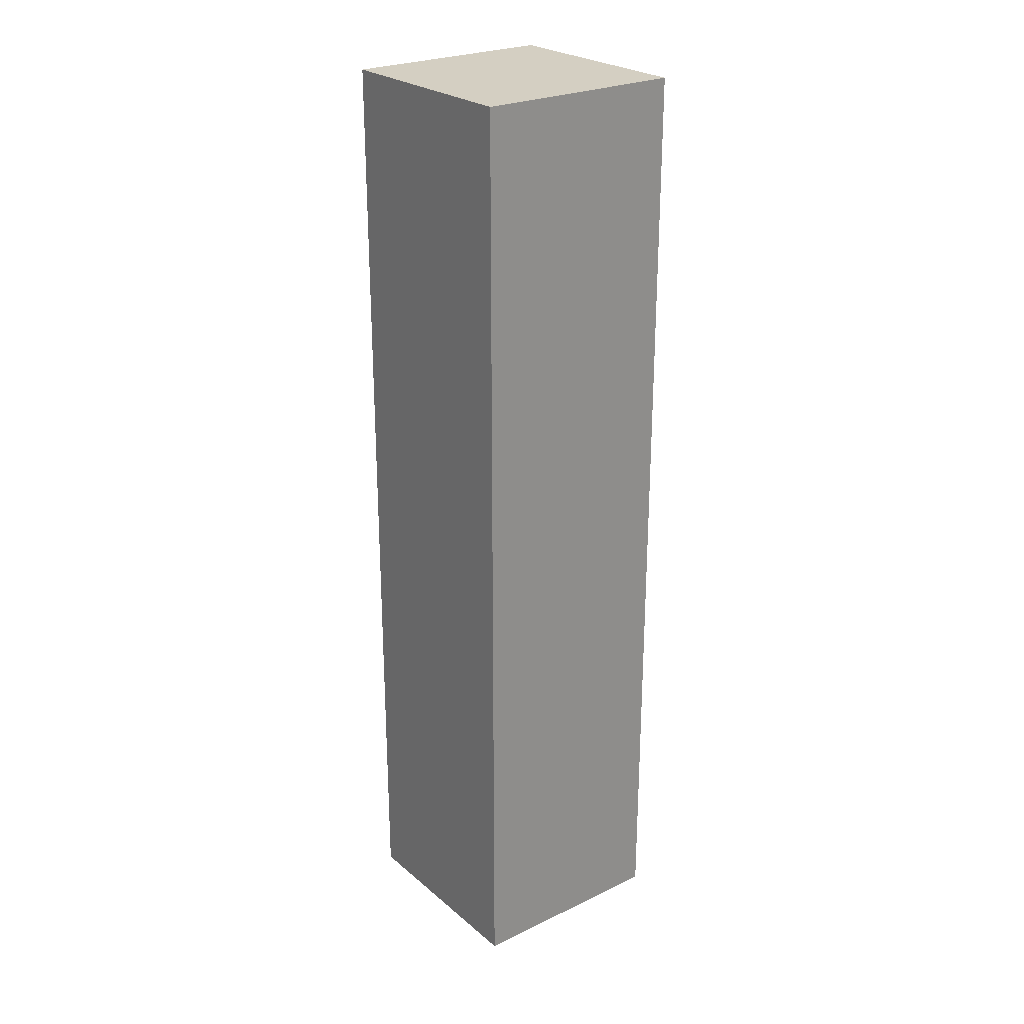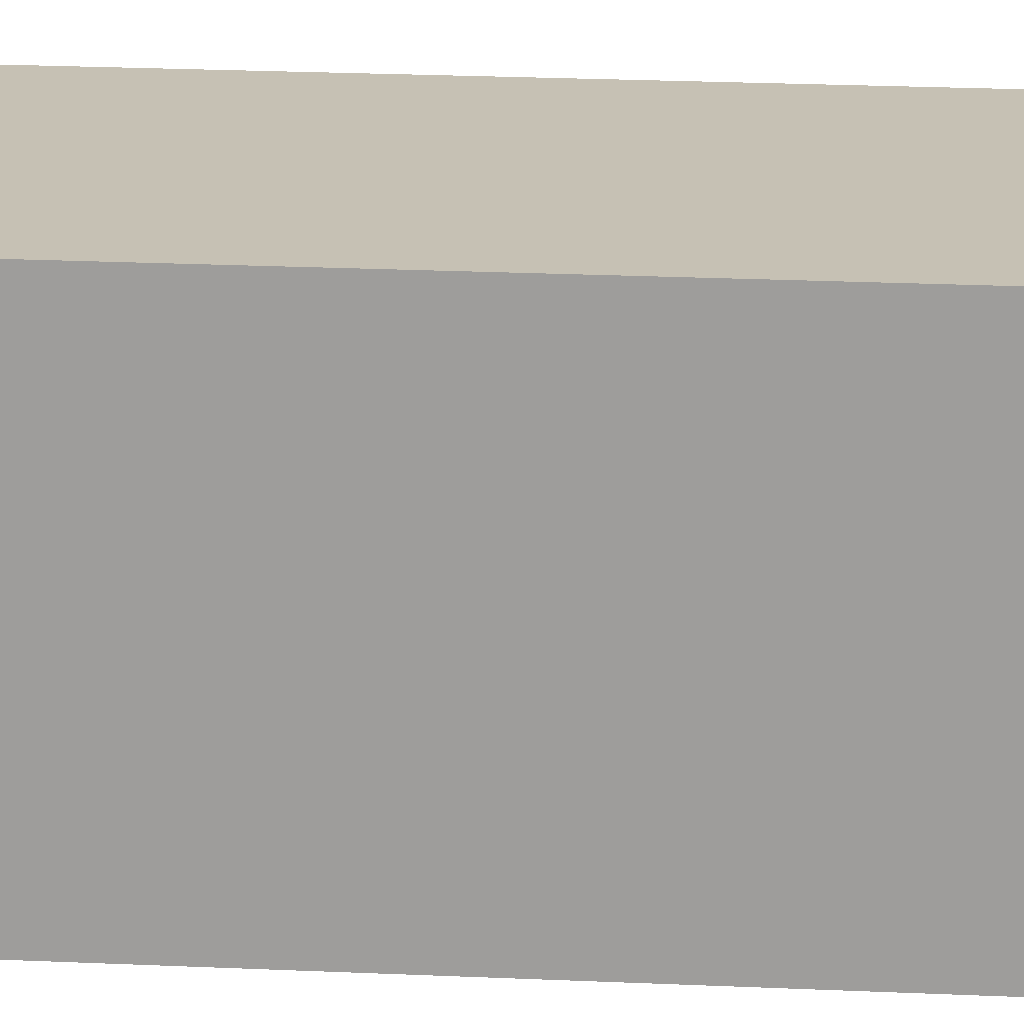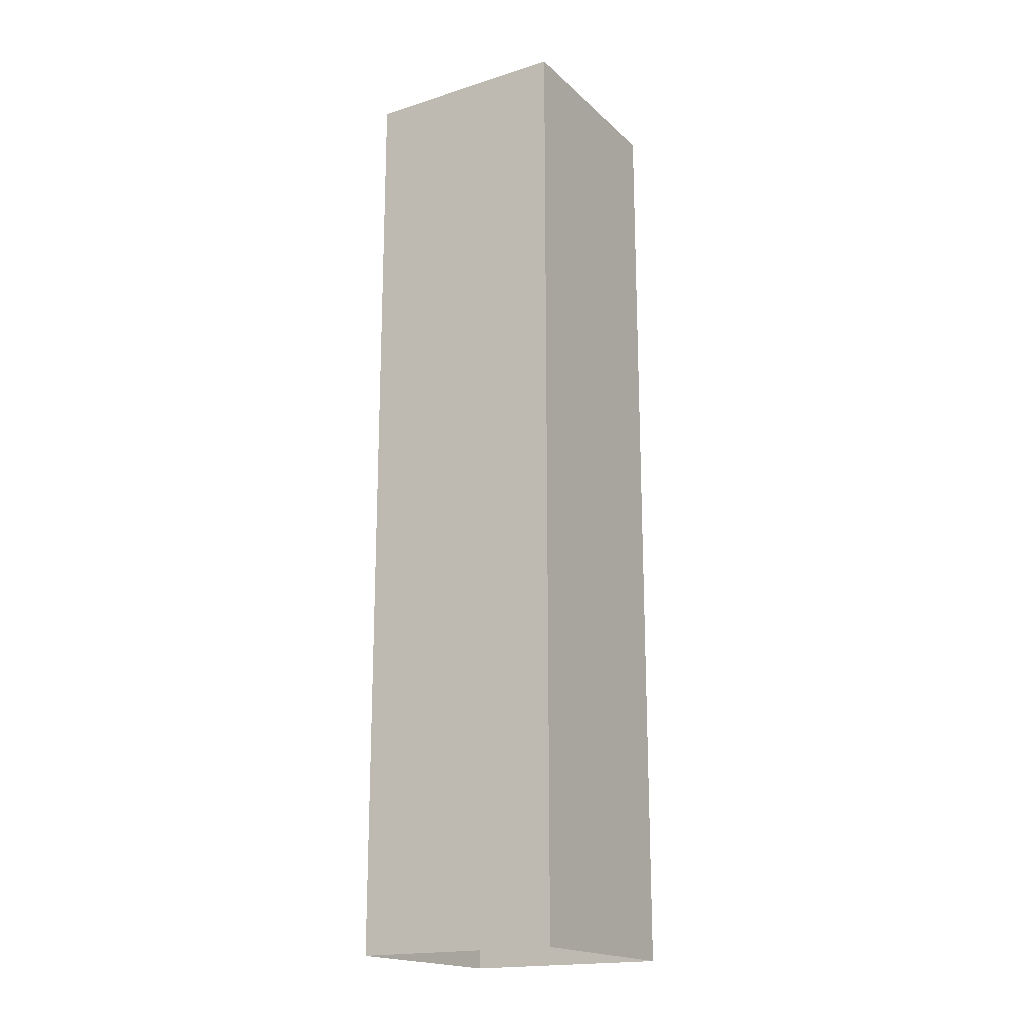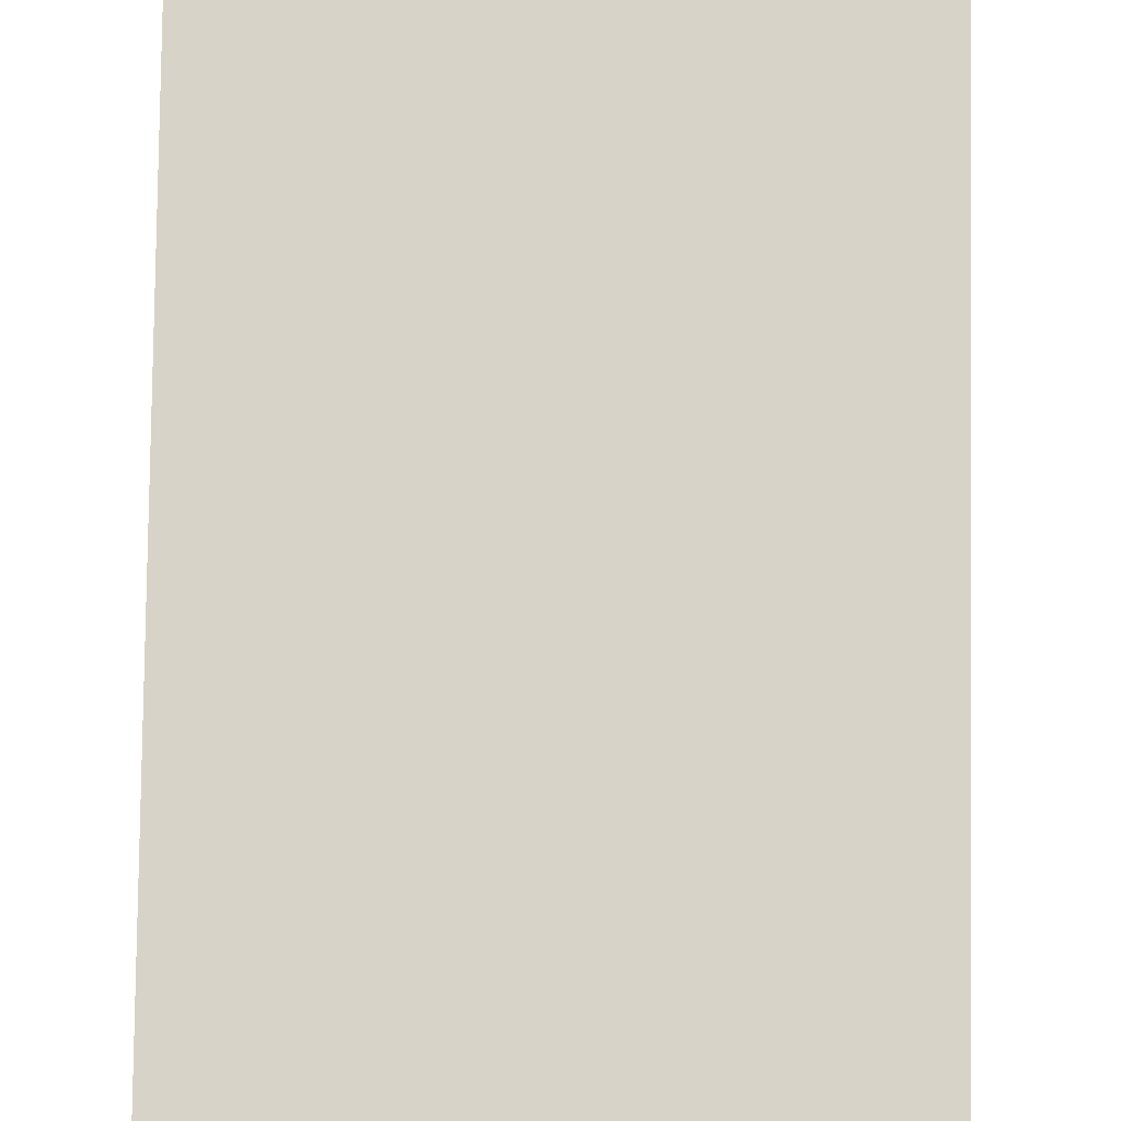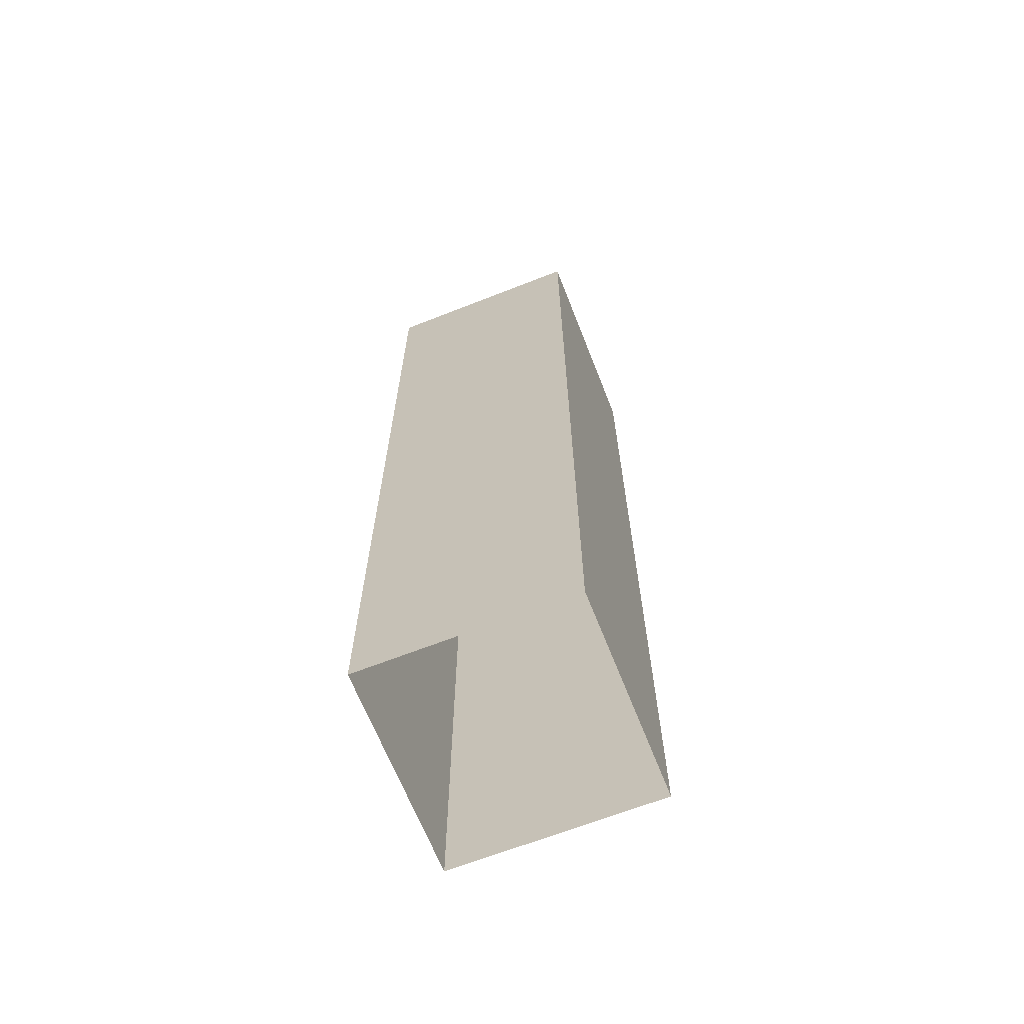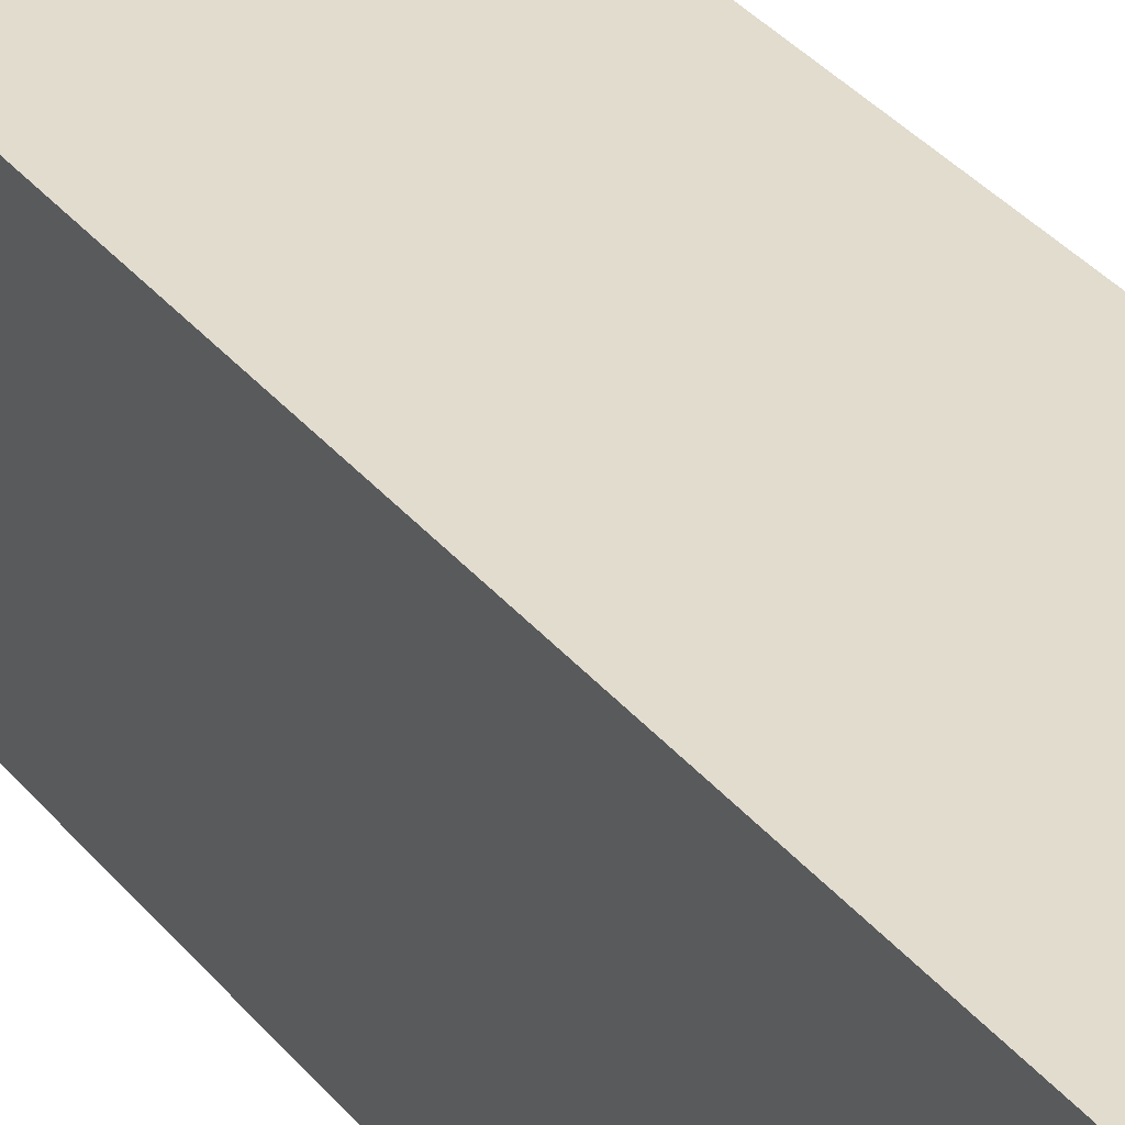
<metadata>
{"format":"obj","ext":"obj","renderer":"f3d","projection":"perspective","resolution":1024,"background":"white","views":[{"elev":25.4,"azim":-127.4,"up":"+Y"},{"elev":18.6,"azim":-84.6,"up":"+Z"},{"elev":-18.4,"azim":-148.7,"up":"+Y"},{"elev":77.0,"azim":0.8,"up":"+Z"},{"elev":-66.4,"azim":111.5,"up":"+Y"},{"elev":34.0,"azim":-32.8,"up":"+Z"}]}
</metadata>
<code>
g pb_Mesh322714
v -0.125 11.5 -2
v -0.125 5.25 -2
v 0.125 5.25 -2
v 0.125 11.5 -2
v 1 4 3.278e-06
v -1 4 -2.563e-06
v 1 13 3.278e-06
v -1 13 -2.563e-06
v 1 13 3.278e-06
v -1 13 -2.563e-06
v 1 13 -2
v -1 13 -2
v -1 4 -2.563e-06
v -1 4 -2
v -1 13 -2
v -1 13 -2.563e-06
v 1 13 3.278e-06
v 1 13 -2
v 1 4 3.278e-06
v 1 4 -2
v 1 13 -2
v -1 13 -2
v -0.125 11.5 -2
v 0.125 11.5 -2
v 0.125 5.25 -2
v 1 4 -2
v -1 4 -2
v -0.125 5.25 -2
g pb_Mesh322714_0
f 3 2 1
f 4 3 1
g pb_Mesh322714_1
f 7 6 5
f 7 8 6
f 11 10 9
f 11 12 10
f 15 14 13
f 16 15 13
f 19 18 17
f 19 20 18
f 23 22 21
f 21 24 23
f 26 25 21
f 25 24 21
f 28 27 22
f 23 28 22
f 26 27 28
f 25 26 28

</code>
